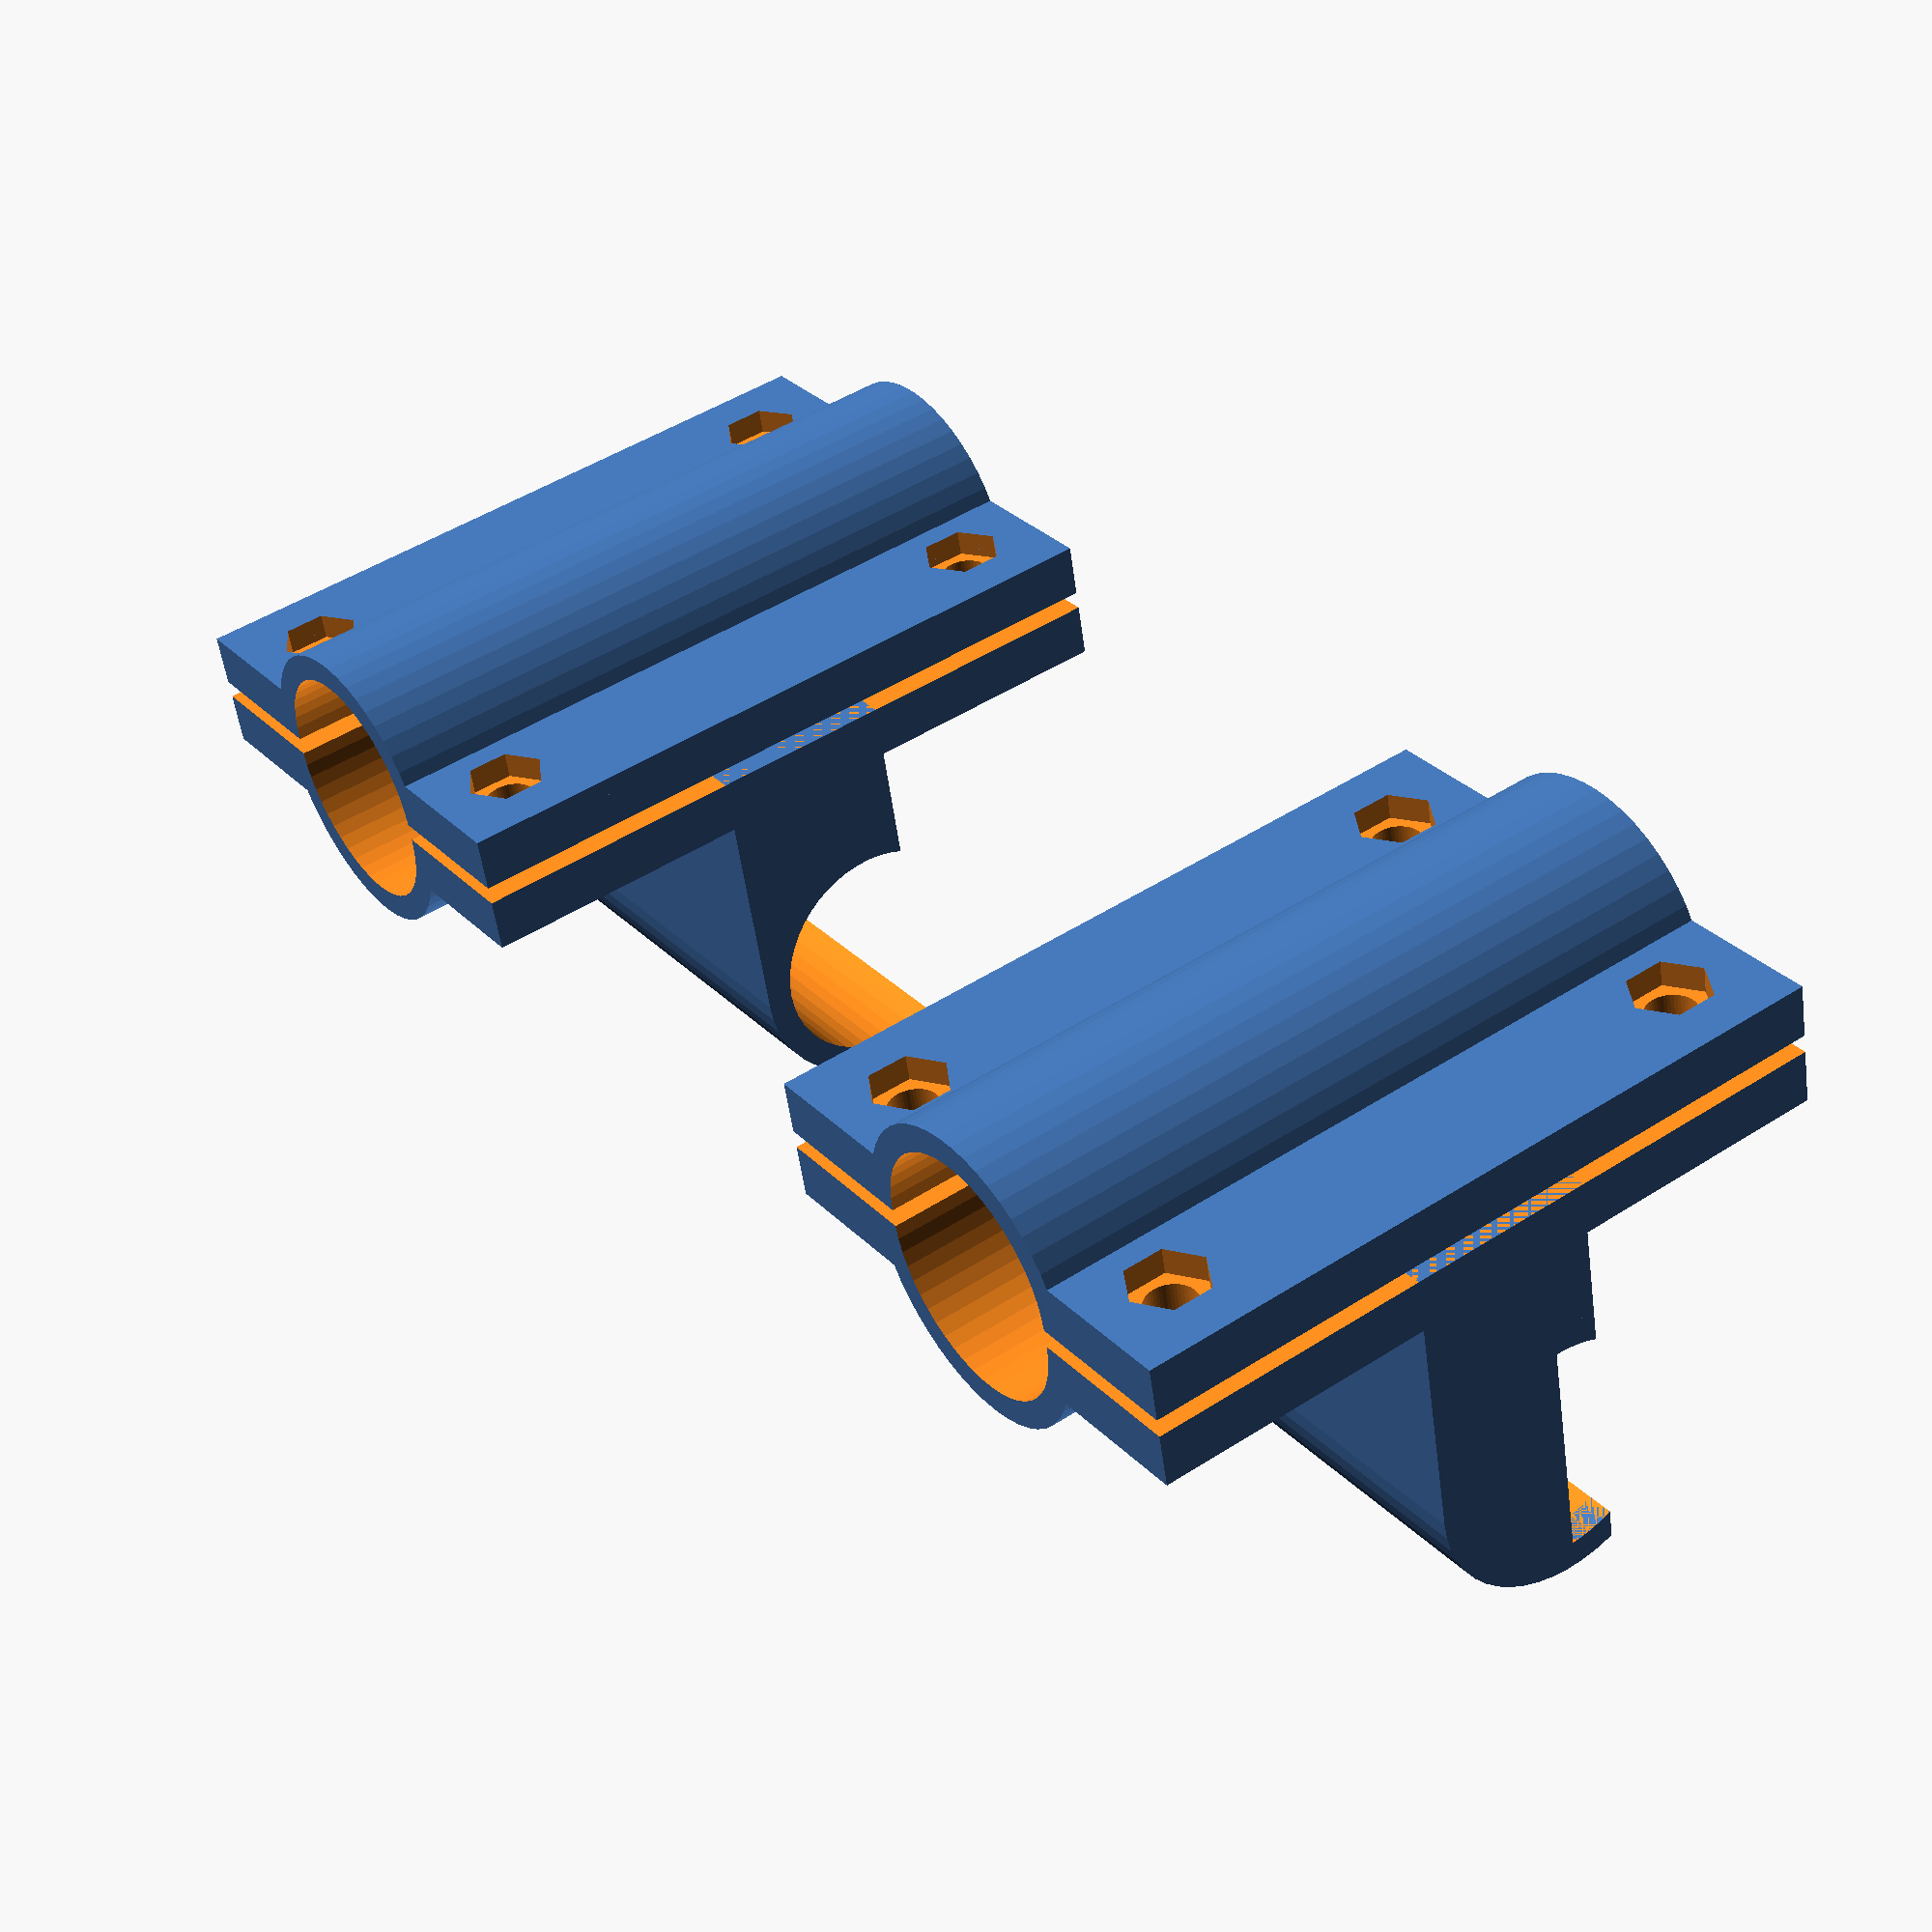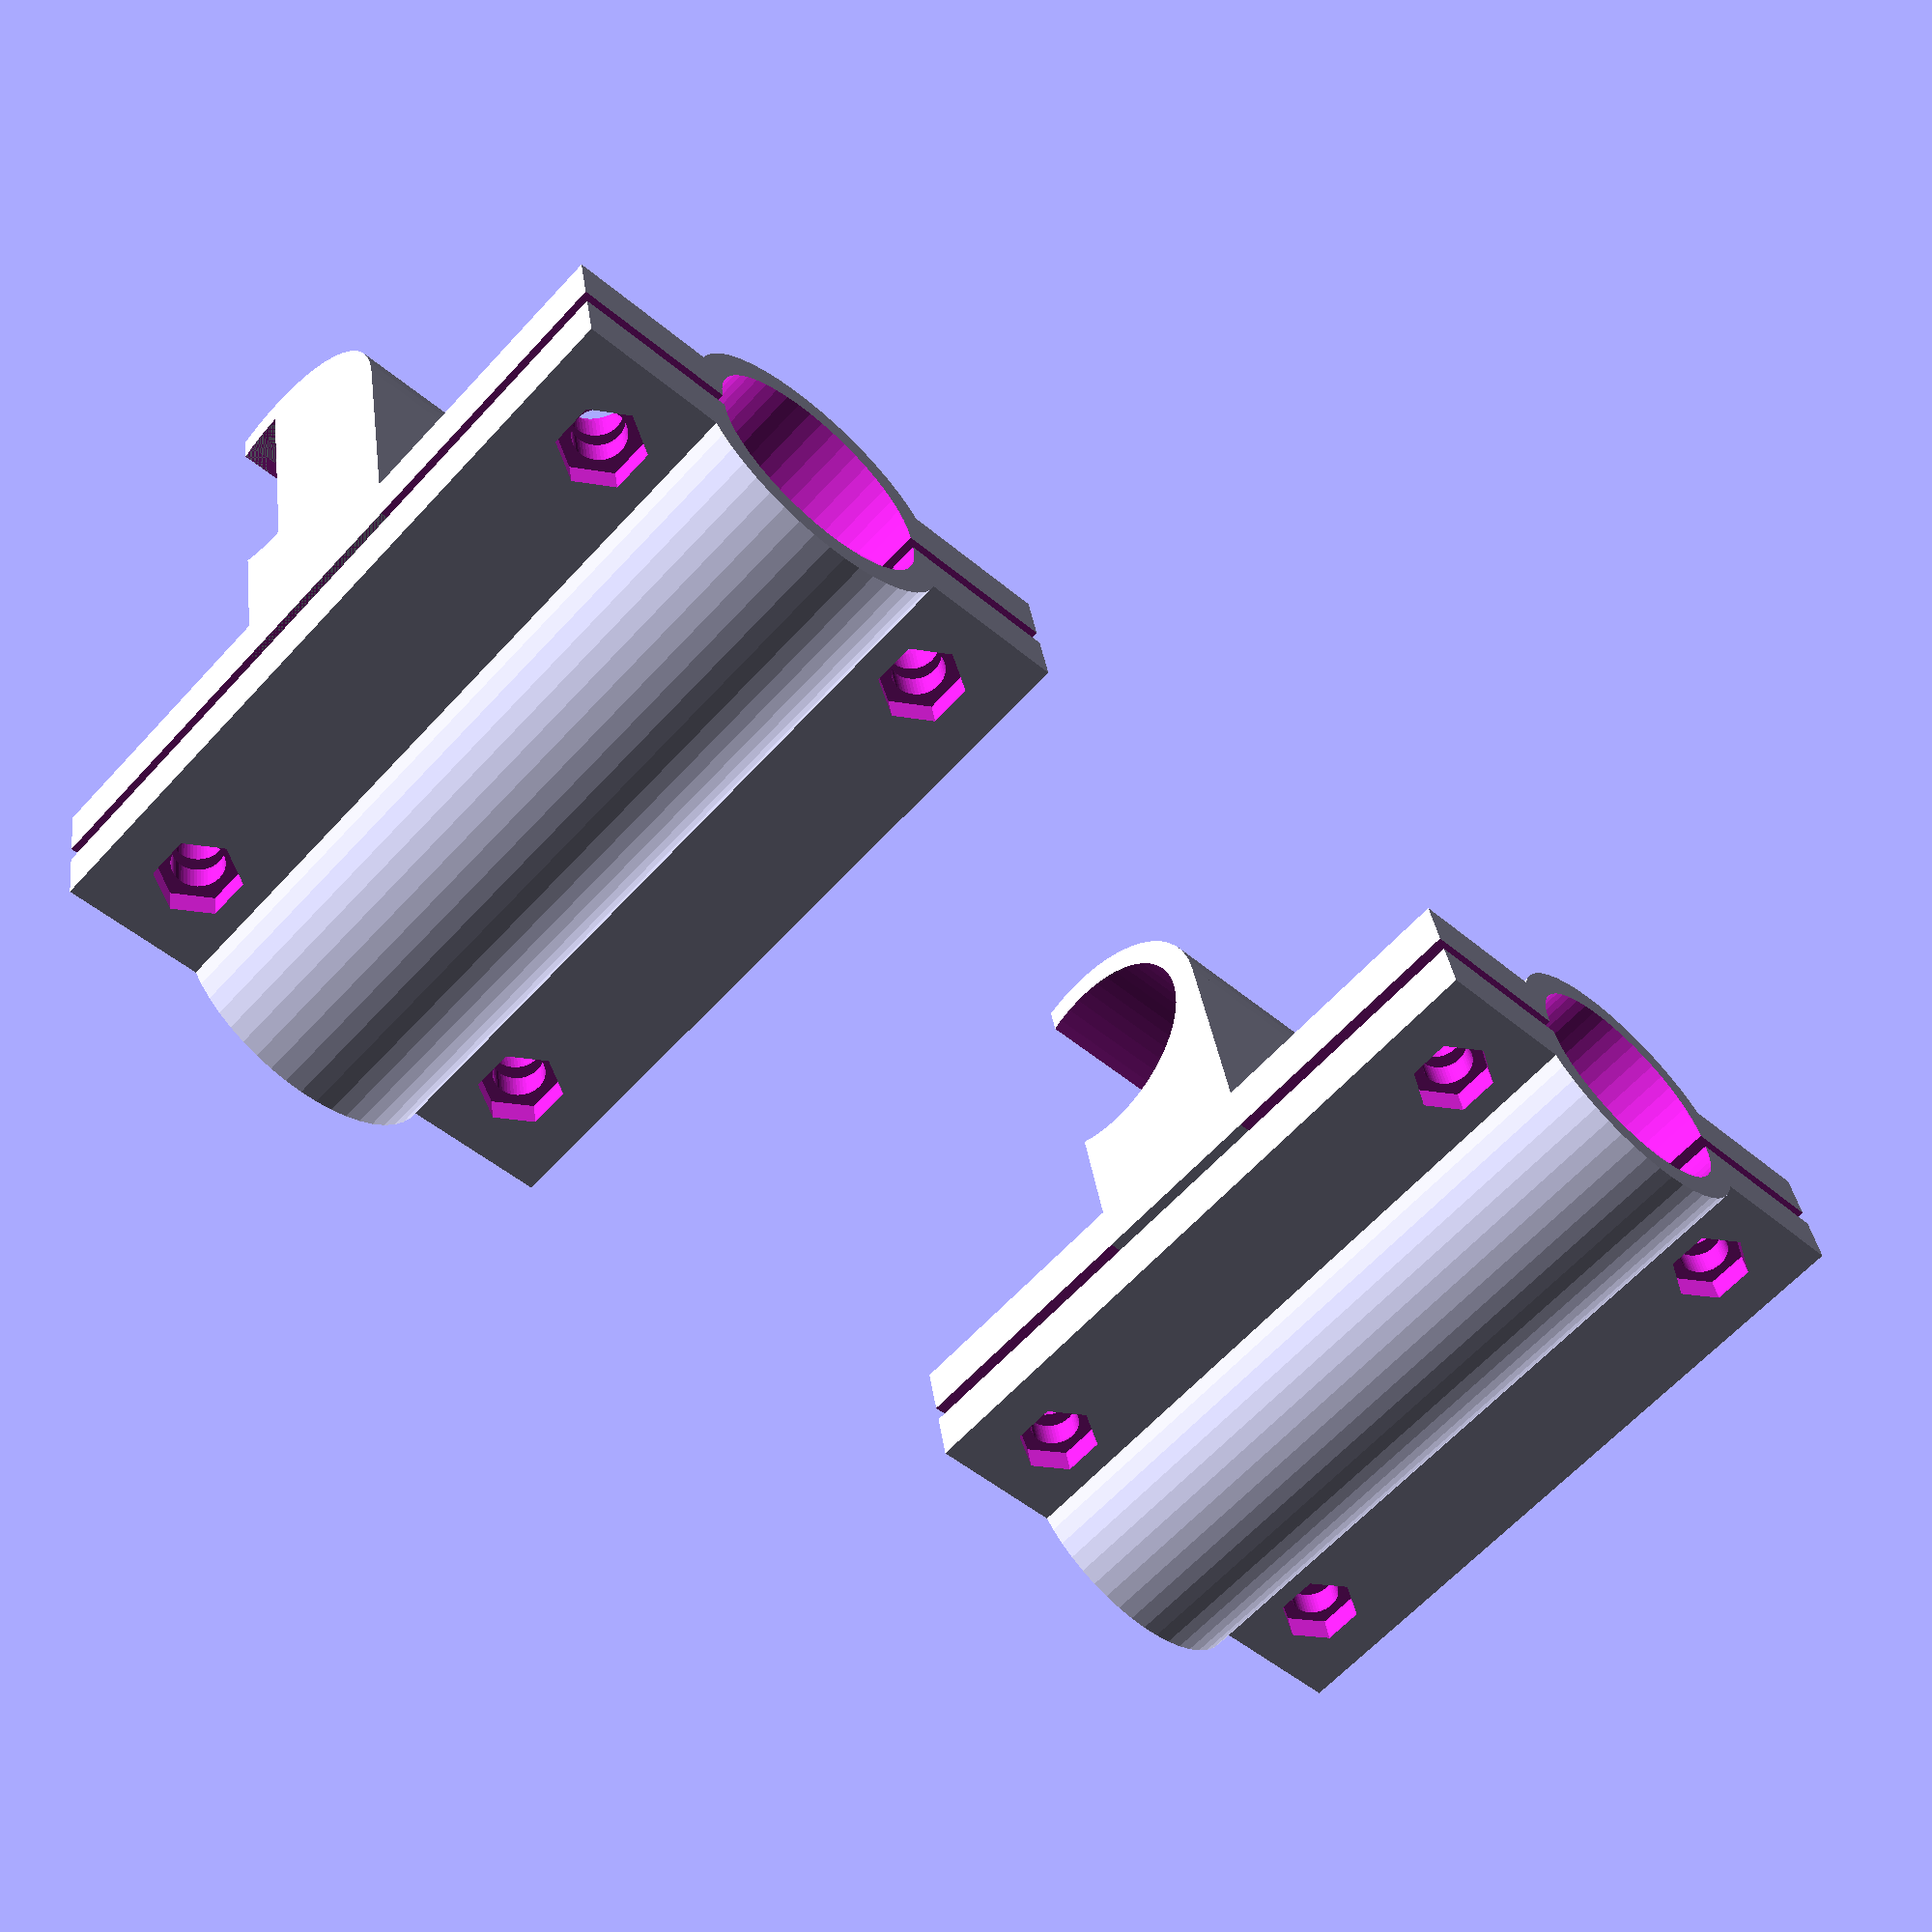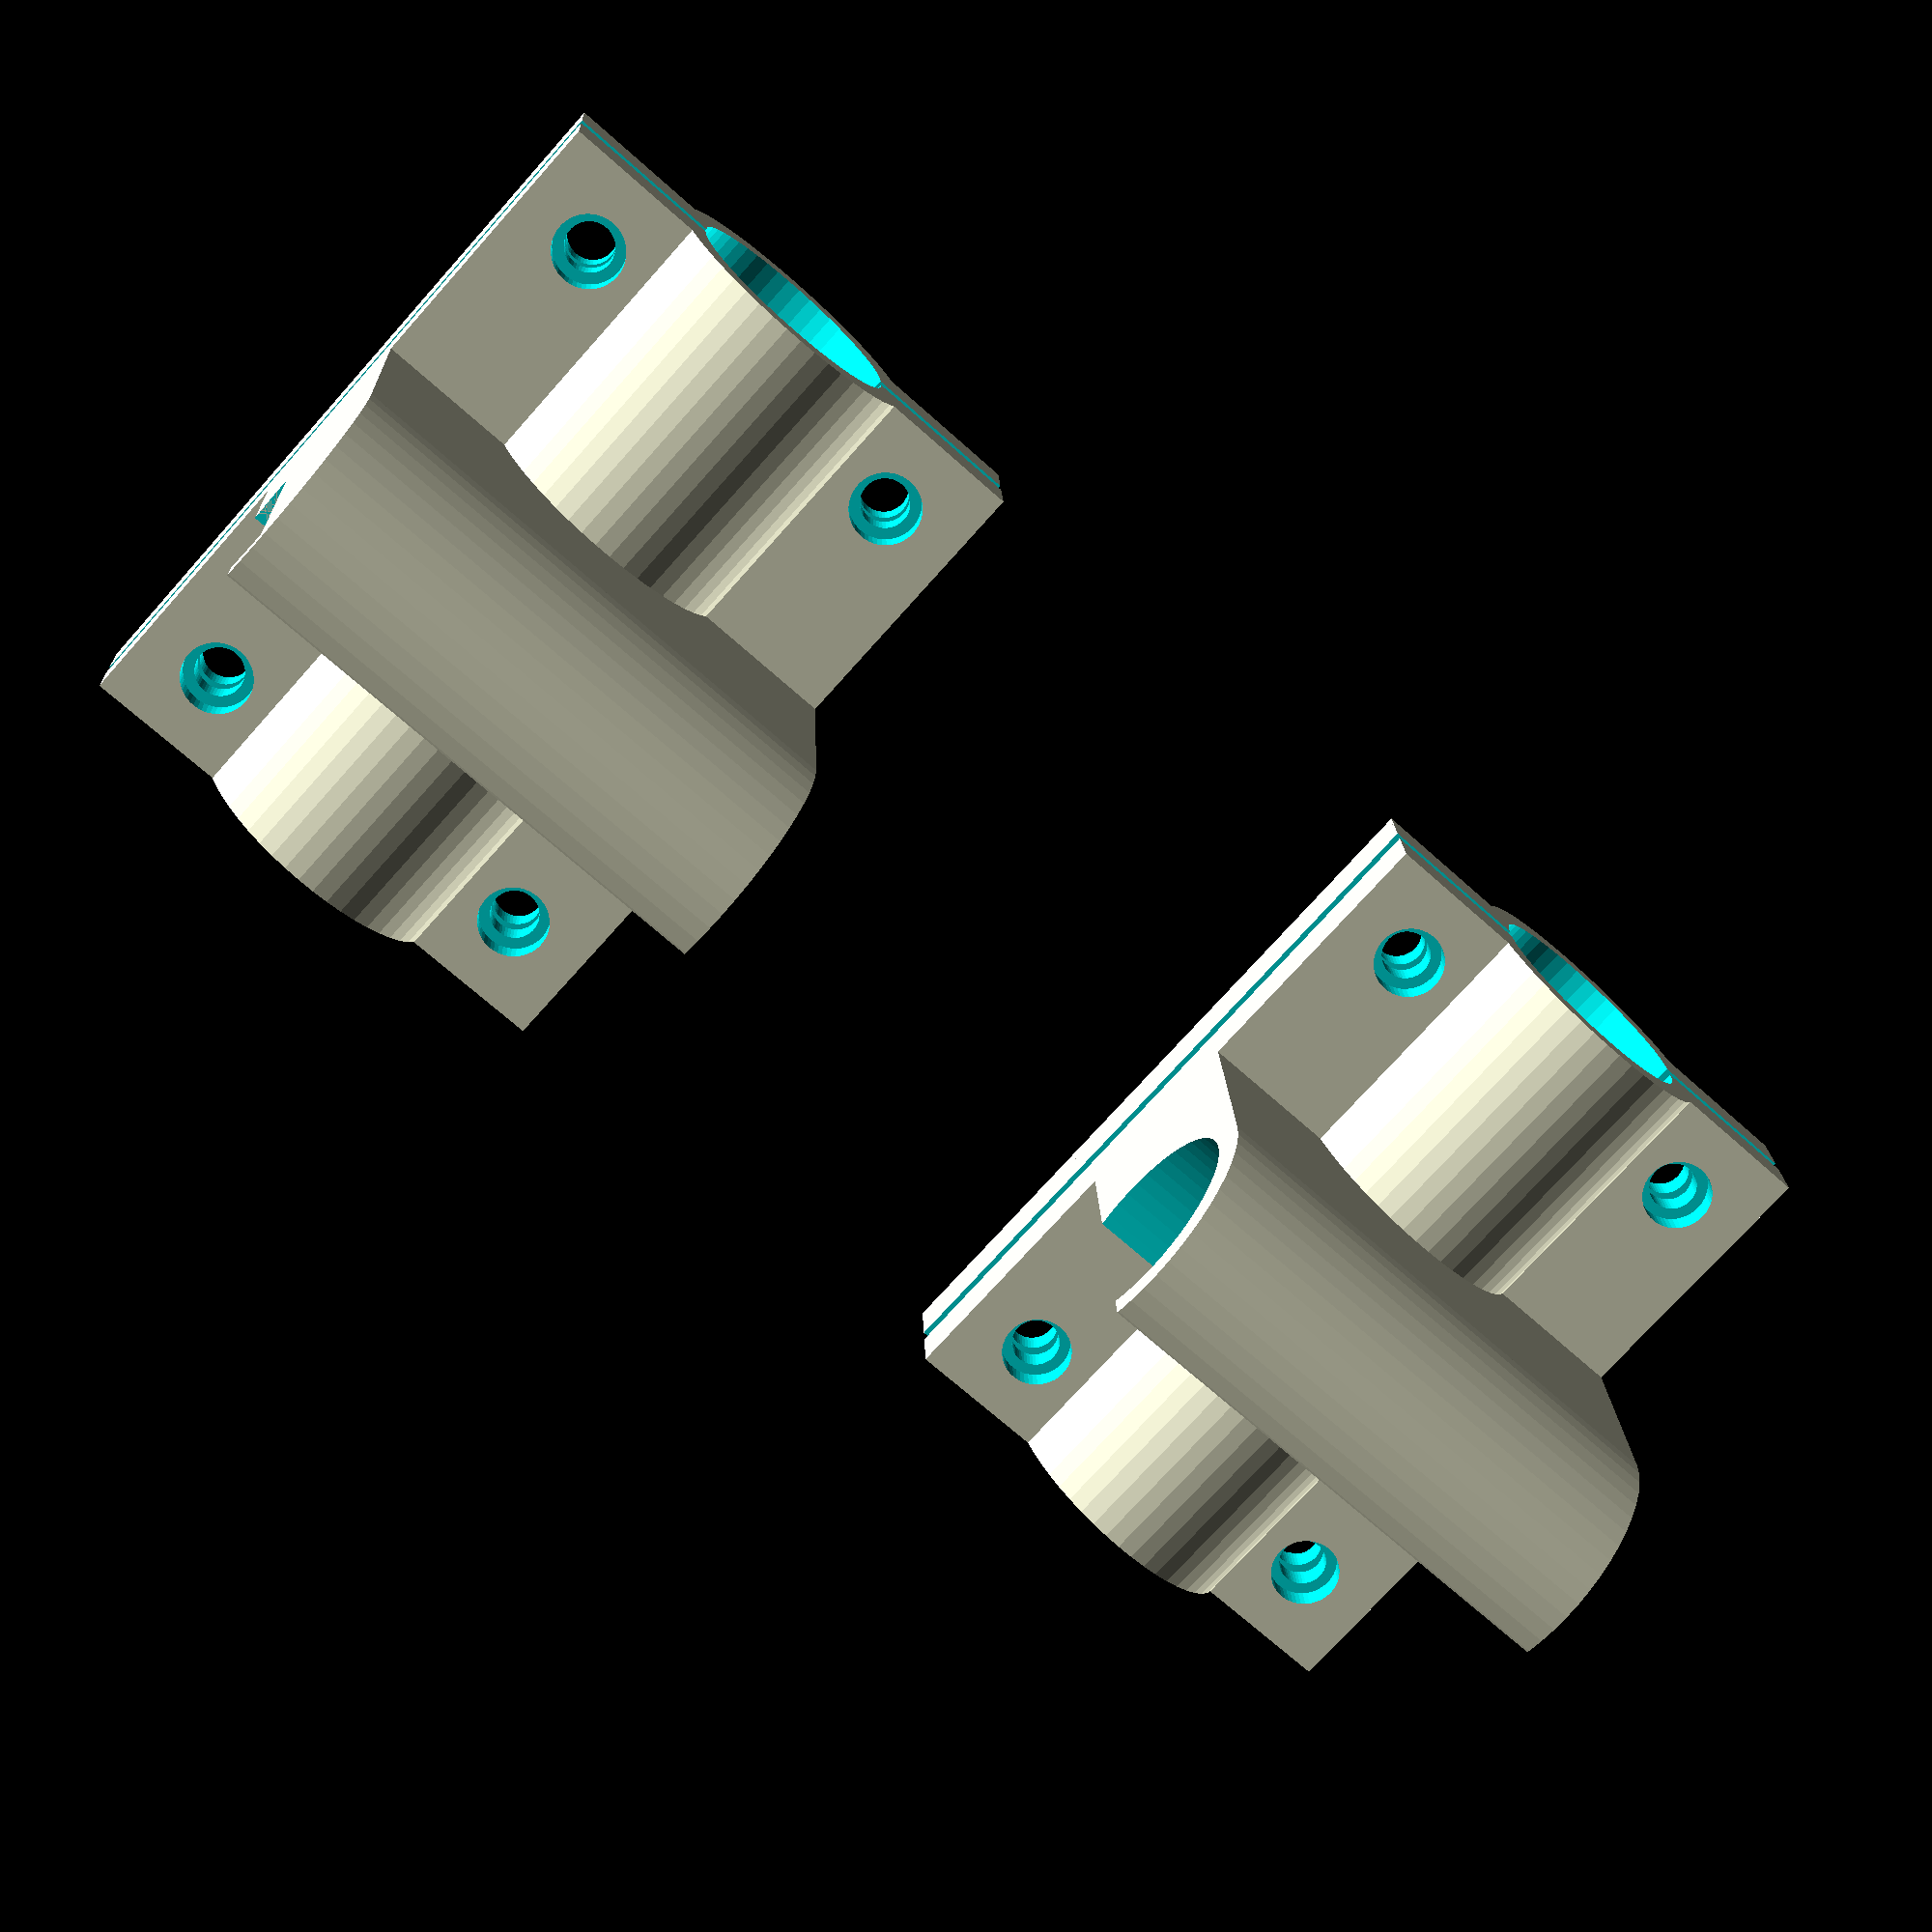
<openscad>
//////////////////////////  Soporte para Tubo Horizontal  //////////////////////////


////////////// Creado por Luis Rodríguez para la Fundación ONCE - 2019 /////////////



//Este software se distribuye bajo licencia Creative Commons - Attribution - NonCommercial - ShareAlike license.
//https://creativecommons.org/licenses/by-nc-sa/4.0/
//Este software no tiene ningún tipo de garantía y el usuario será el único responsable de su uso



//////// Este Soporte está pensado para poder colocar un tubo horizontal en el respaldo de una silla de ruedas ////////


/////////////// Todos los parámetros están medidos en milímetros ///////////////


/////////////////////////////////////////////////////////////////////////////////////



/*[Parámetros]*/

//Diámetro del tubo vertical del respaldo de la silla
Tubo_silla = 25;        

//Anchura total del conjunto de la mordaza
Anchura = 60;           

//Altura de la mordaza que se fija al tubo vertical de la silla
Altura = 80;            

//Grosor que deseamos que tengan las paredes de la pieza
Grosor_pieza = 3;       

//Diámetro del tubo de aluminio que se va a utilizar
Tubo_trasero = 25;      

//Diámetro del tornillo que se va a utilizar
Tornillo = 5;           

//Diámetro de la cabeza del tornillo
Cabeza = 8;           

//Diámetro de la tuerca hexagonal que se va a utilizar(en su parte más ancha)
Tuerca = 9;             


/*[¿Qué piezas desea generar para su impresión?]*/

Grapa_Izqda = "SI";     //[SI:Sí,NO:No]
Grapa_Dcha = "SI";      //[SI:Sí,NO:No]
Barra_Izqda = "SI";     //[SI:Sí,NO:No]
Barra_Dcha = "SI";      //[SI:Sí,NO:No]


/*[Hidden]*/

Tubo = Tubo_trasero/2;
Silla = Tubo_silla/2;
Pared = Grosor_pieza;



///////////////////////////////// Módulos //////////////////////////////

module Cierre(){
difference() {
    cylinder(Altura,Silla+Pared,Silla+Pared,$fn=50,center=true);

        cylinder(Altura+1,Silla,Silla,$fn=50,center=true);
        translate([0,Silla,0])
            cube([Anchura+1,Tubo_silla,Altura+1],center=true);
             }

difference() {
    cube([Anchura,Pared*4,Altura],center=true);

        cylinder(Altura+1,Silla,Silla,$fn=50,center=true);
        translate([0,Silla,0])
            cube([Anchura+1,Tubo_silla,Altura+1],center=true);
        rotate([90,90,0])
        translate([-Altura/2+Tuerca,Anchura/2-Tuerca,Pared*1.5+0.1])
            cylinder(Pared,Cabeza/2,Cabeza/2,$fn=50,center=true);
        rotate([90,90,0])
        translate([Altura/2-Tuerca,Anchura/2-Tuerca,Pared*1.5+0.1])
            cylinder(Pared,Cabeza/2,Cabeza/2,$fn=50,center=true);
        rotate([90,90,0])
        translate([Altura/2-Tuerca,-Anchura/2+Tuerca,Pared*1.5+0.1])
            cylinder(Pared,Cabeza/2,Cabeza/2,$fn=50,center=true);
        rotate([90,90,0])
        translate([-Altura/2+Tuerca,-Anchura/2+Tuerca,Pared*1.5+0.1])
            cylinder(Pared,Cabeza/2,Cabeza/2,$fn=50,center=true);
        rotate([90,90,0])
        translate([+Altura/2-Tuerca,-Anchura/2+Tuerca,Pared*1.5-0.1])
            cylinder(Pared*4,Tornillo/2+0.25,Tornillo/2+0.25,$fn=50,center=true);
        rotate([90,90,0])
        translate([-Altura/2+Tuerca,-Anchura/2+Tuerca,Pared*1.5-0.1])
            cylinder(Pared*4,Tornillo/2+0.25,Tornillo/2+0.25,$fn=50,center=true);
        rotate([90,90,0])
        translate([-Altura/2+Tuerca,Anchura/2-Tuerca,Pared*1.5-0.1])
            cylinder(Pared*4,Tornillo/2+0.25,Tornillo/2+0.25,$fn=50,center=true);
        rotate([90,90,0])
        translate([+Altura/2-Tuerca,Anchura/2-Tuerca,Pared*1.5-0.1])
            cylinder(Pared*4,Tornillo/2+0.25,Tornillo/2+0.25,$fn=50,center=true);
             }
               }



module Grapa() {
difference() {
    cylinder(Altura,Silla+Pared,Silla+Pared,$fn=50,center=true);

        cylinder(Altura+1,Silla,Silla,$fn=50,center=true);
        translate([0,-Silla,0])
            cube([Anchura+1,Tubo_silla,Altura+1],center=true);
             }

difference() {
    cube([Anchura,Pared*4,Altura],center=true);

        cylinder(Altura+1,Silla,Silla,$fn=50,center=true);
        translate([0,-Silla,0])
            cube([Anchura+1,Tubo_silla,Altura+1],center=true);
        rotate([90,90,0])
        translate([-Altura/2+Tuerca,Anchura/2-Tuerca,-Pared*1.5-0.1])
            cylinder(Pared,Tuerca/2,Tuerca/2,$fn=6,center=true);
        rotate([90,90,0])
        translate([+Altura/2-Tuerca,Anchura/2-Tuerca,-Pared*1.5-0.1])
            cylinder(Pared,Tuerca/2,Tuerca/2,$fn=6,center=true);
        rotate([90,90,0])
        translate([-Altura/2+Tuerca,-Anchura/2+Tuerca,-Pared*1.5-0.1])
            cylinder(Pared,Tuerca/2,Tuerca/2,$fn=6,center=true);
        rotate([90,90,0])
        translate([+Altura/2-Tuerca,-Anchura/2+Tuerca,-Pared*1.5-0.1])
            cylinder(Pared,Tuerca/2,Tuerca/2,$fn=6,center=true);
        rotate([90,90,0])
        translate([+Altura/2-Tuerca,-Anchura/2+Tuerca,-Pared*1.5-0.1])
            cylinder(Pared*4,Tornillo/2+0.25,Tornillo/2+0.25,$fn=50,center=true);
        rotate([90,90,0])
        translate([-Altura/2+Tuerca,-Anchura/2+Tuerca,-Pared*1.5-0.1])
            cylinder(Pared*4,Tornillo/2+0.25,Tornillo/2+0.25,$fn=50,center=true);
        rotate([90,90,0])
        translate([-Altura/2+Tuerca,Anchura/2-Tuerca,-Pared*1.5-0.1])
            cylinder(Pared*4,Tornillo/2+0.25,Tornillo/2+0.25,$fn=50,center=true);
        rotate([90,90,0])
        translate([+Altura/2-Tuerca,Anchura/2-Tuerca,-Pared*1.5-0.1])
            cylinder(Pared*4,Tornillo/2+0.25,Tornillo/2+0.25,$fn=50,center=true);
             }
               }



module Barra_primaria(){
    rotate([0,90,0]) {
    
        difference() {
        cylinder(Anchura,Tubo+Pared,Tubo+Pared,$fn=50,center=true);
            cylinder(Anchura+1,Tubo,Tubo,$fn=50,center=true);
                     }
                       
                     }
                       }


module Barra() {
difference() {
    translate([0,-Tubo-Pared*2-Silla,Tubo/2])
        Barra_primaria();
    
        translate([0,-Silla-Tubo-Pared*2,Tubo*1.5+Pared*2+2])
            cube([Anchura+1,Tubo*2+Pared*2,Tubo*2+Pared*2],center=true);
             }

               }


module Junta() {
difference() {
translate([-Anchura/2,-Silla-Pared*2-Tubo,-Tubo/2-Pared])
    cube([Anchura,Silla+Pared*2+Tubo,Tubo+Pared*2+2]);

    rotate([0,90,0]) 
    translate([-Tubo/2,-Tubo-Pared*2-Silla,0]) 
        cylinder(Anchura+1,Tubo,Tubo,$fn=50,center=true);
    cylinder(Altura+1,Silla,Silla,$fn=50,center=true);
              }
               }
              
module Tope_Izqdo() {
difference() {
    rotate([0,90,0]) 
    translate([-Tubo/2,-Tubo-Pared*2-Silla,-Anchura/2+Pared/2]) 
        cylinder(Pared,Tubo,Tubo,$fn=50,center=true);
    translate([-Anchura/2+Pared/2,-Silla-Tubo-Pared*2,Tubo])
        cube([Pared+1,Tubo*2+Pared*2,Tubo],center=true);
              }           
               }
               
module Tope_Dcho() {
difference() {
    rotate([0,90,0]) 
    translate([-Tubo/2,-Tubo-Pared*2-Silla,Anchura/2-Pared/2]) 
        cylinder(Pared,Tubo,Tubo,$fn=50,center=true);
    translate([Anchura/2-Pared/2,-Silla-Tubo-Pared*2,Tubo])
        cube([Pared+1,Tubo*2+Pared*2,Tubo],center=true);
              }
                    }


if(Grapa_Izqda=="SI")
        translate([-Anchura,1,0]) 
        Grapa();
        
if(Grapa_Dcha=="SI")
        translate([Anchura,1,0]) 
        Grapa();

if(Barra_Izqda=="SI")
        translate([-Anchura,-1,0]){ 
        Cierre();
        Barra();
        Junta();
        Tope_Izqdo();
        }

if(Barra_Dcha=="SI")
        translate([Anchura,-1,0]){ 
        Cierre();
        Barra();
        Junta();
        Tope_Dcho();
        }




</openscad>
<views>
elev=133.2 azim=193.3 roll=306.3 proj=p view=solid
elev=63.2 azim=190.3 roll=137.5 proj=p view=wireframe
elev=253.9 azim=182.6 roll=41.8 proj=p view=wireframe
</views>
